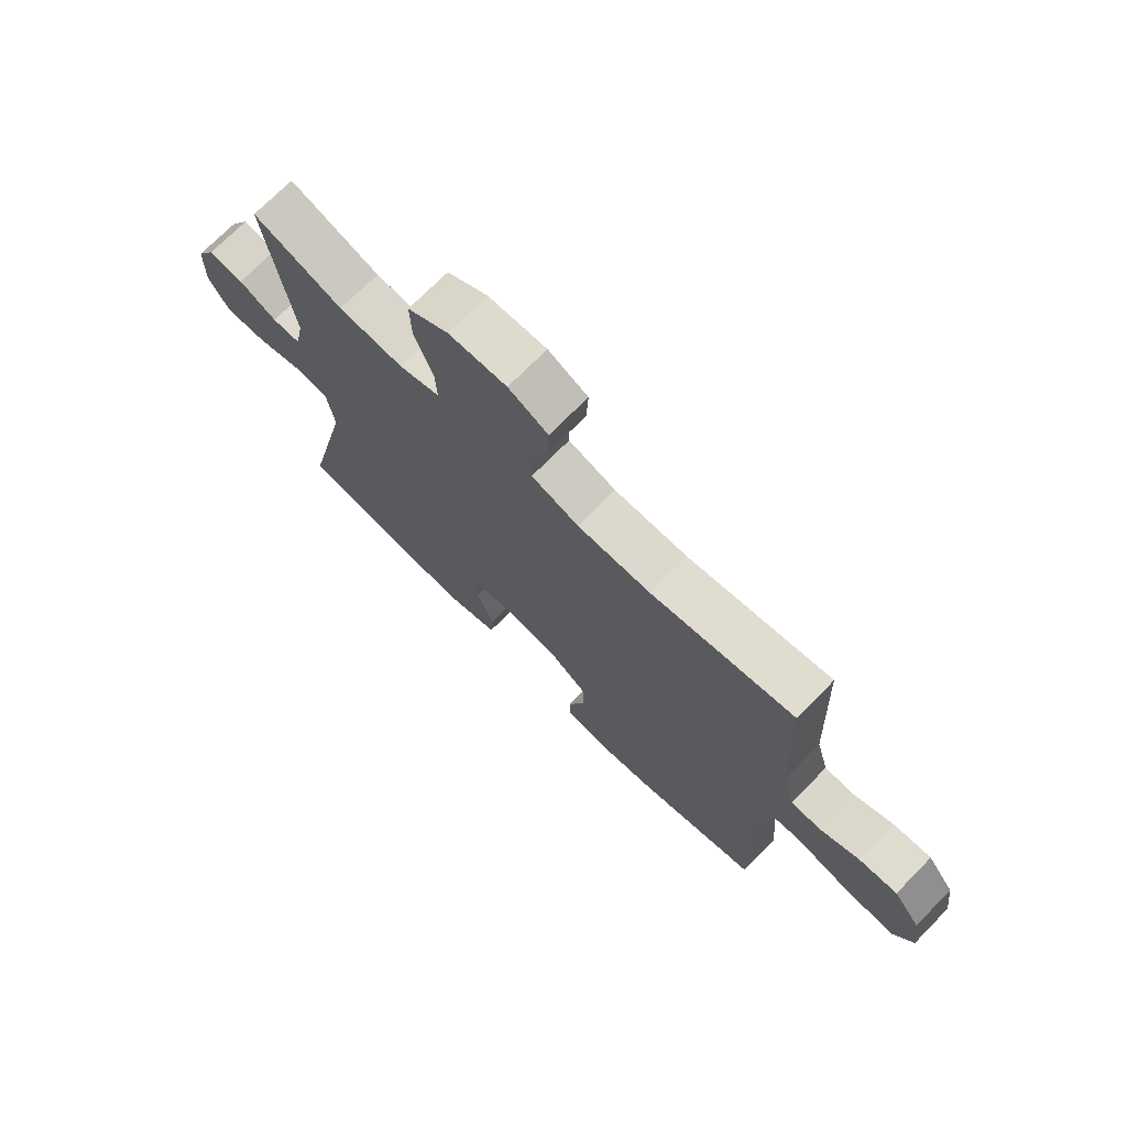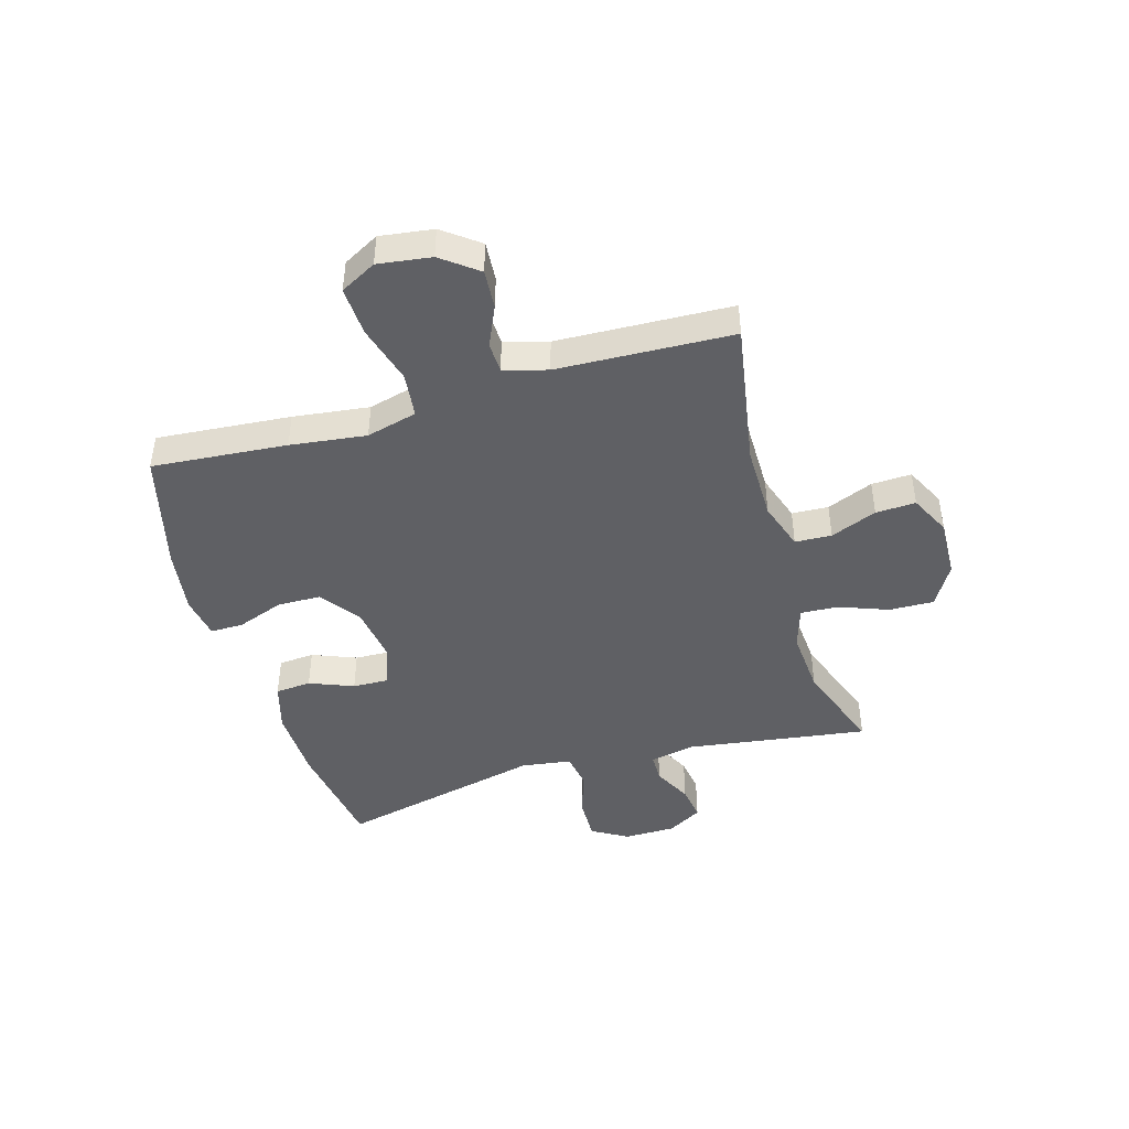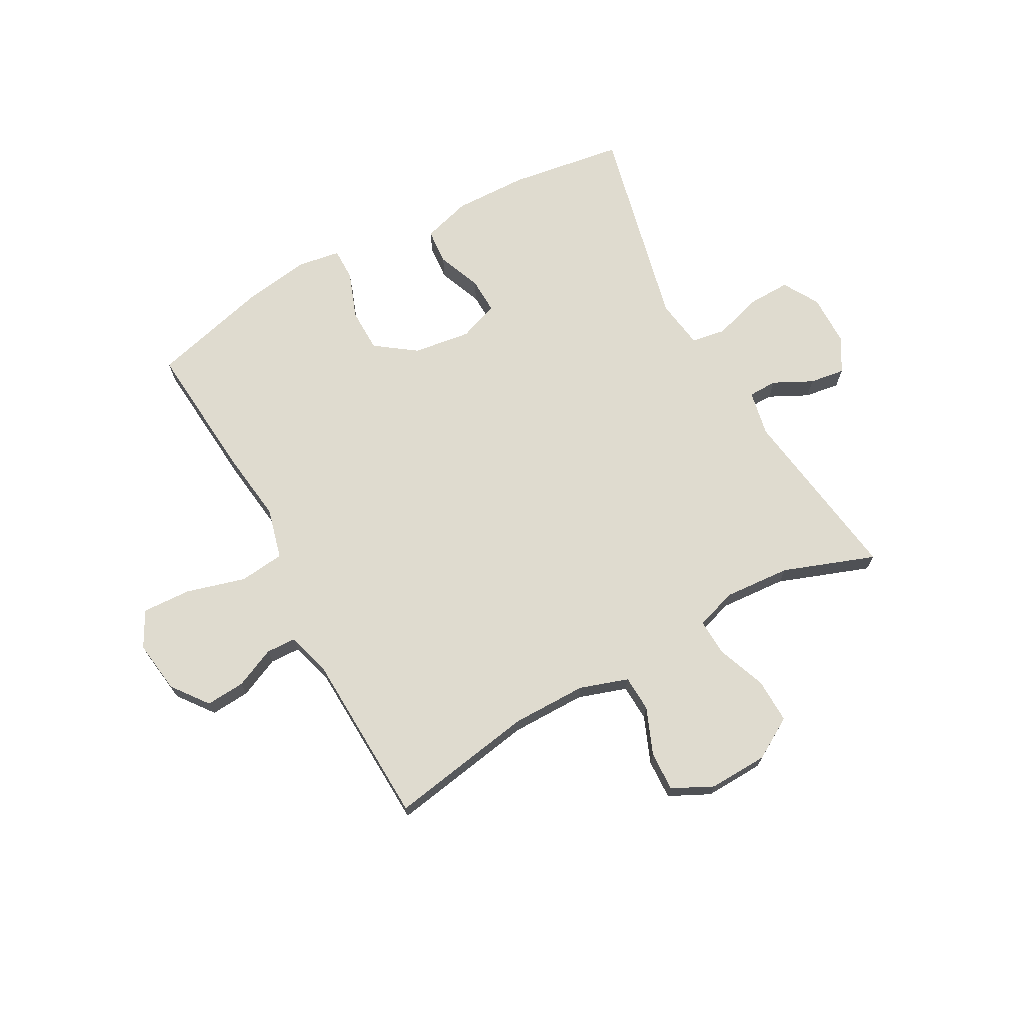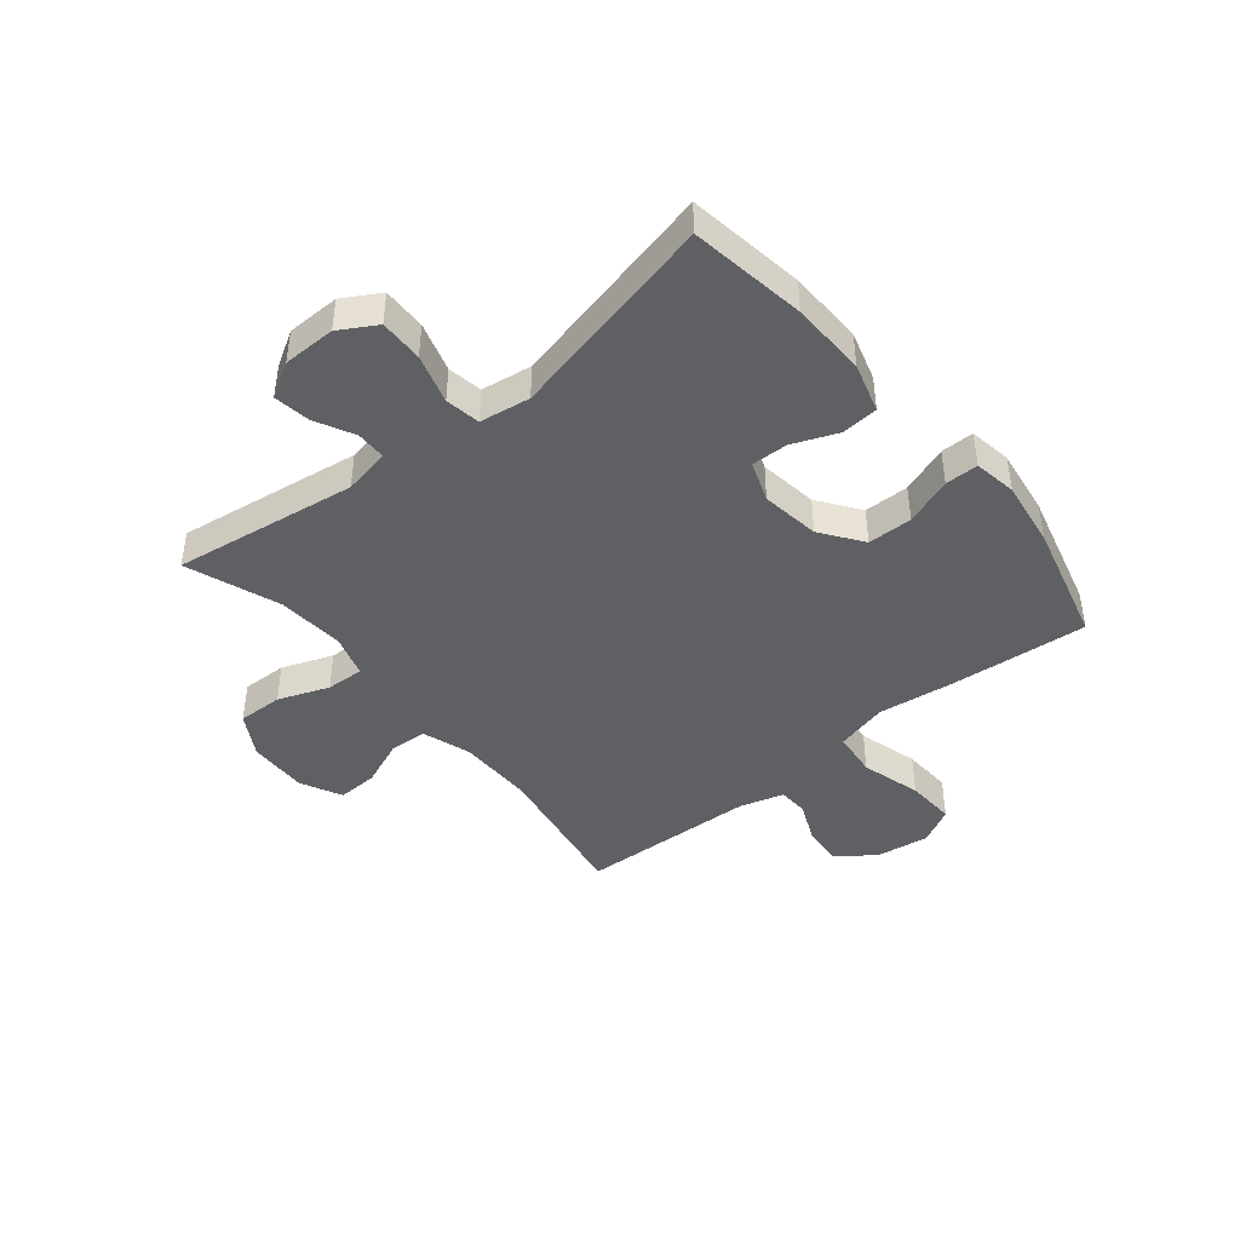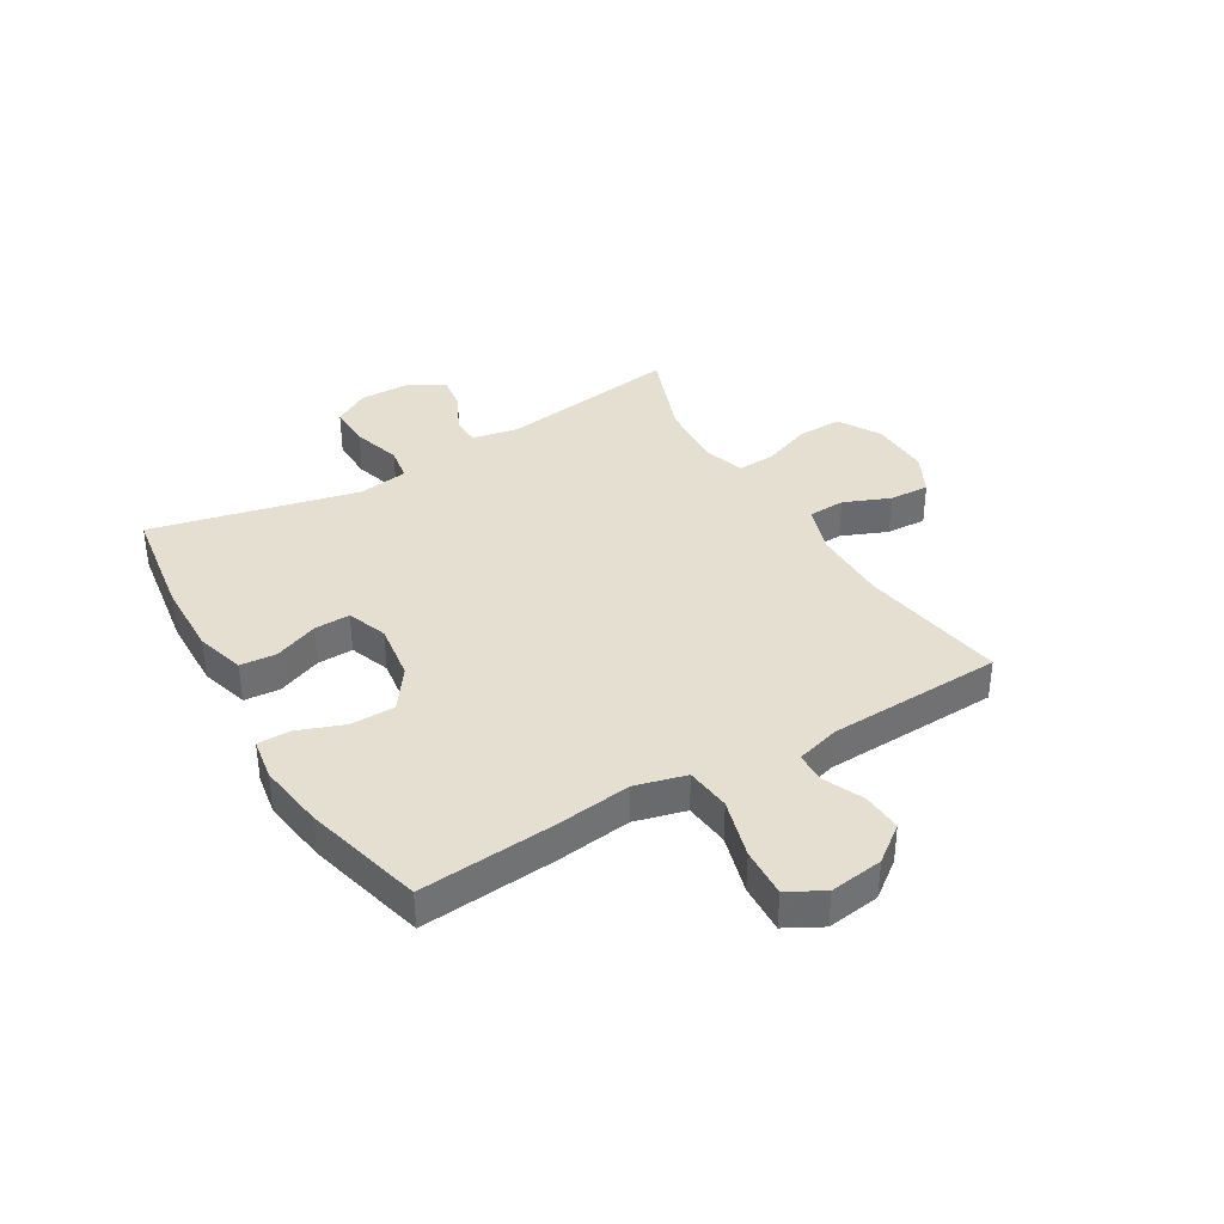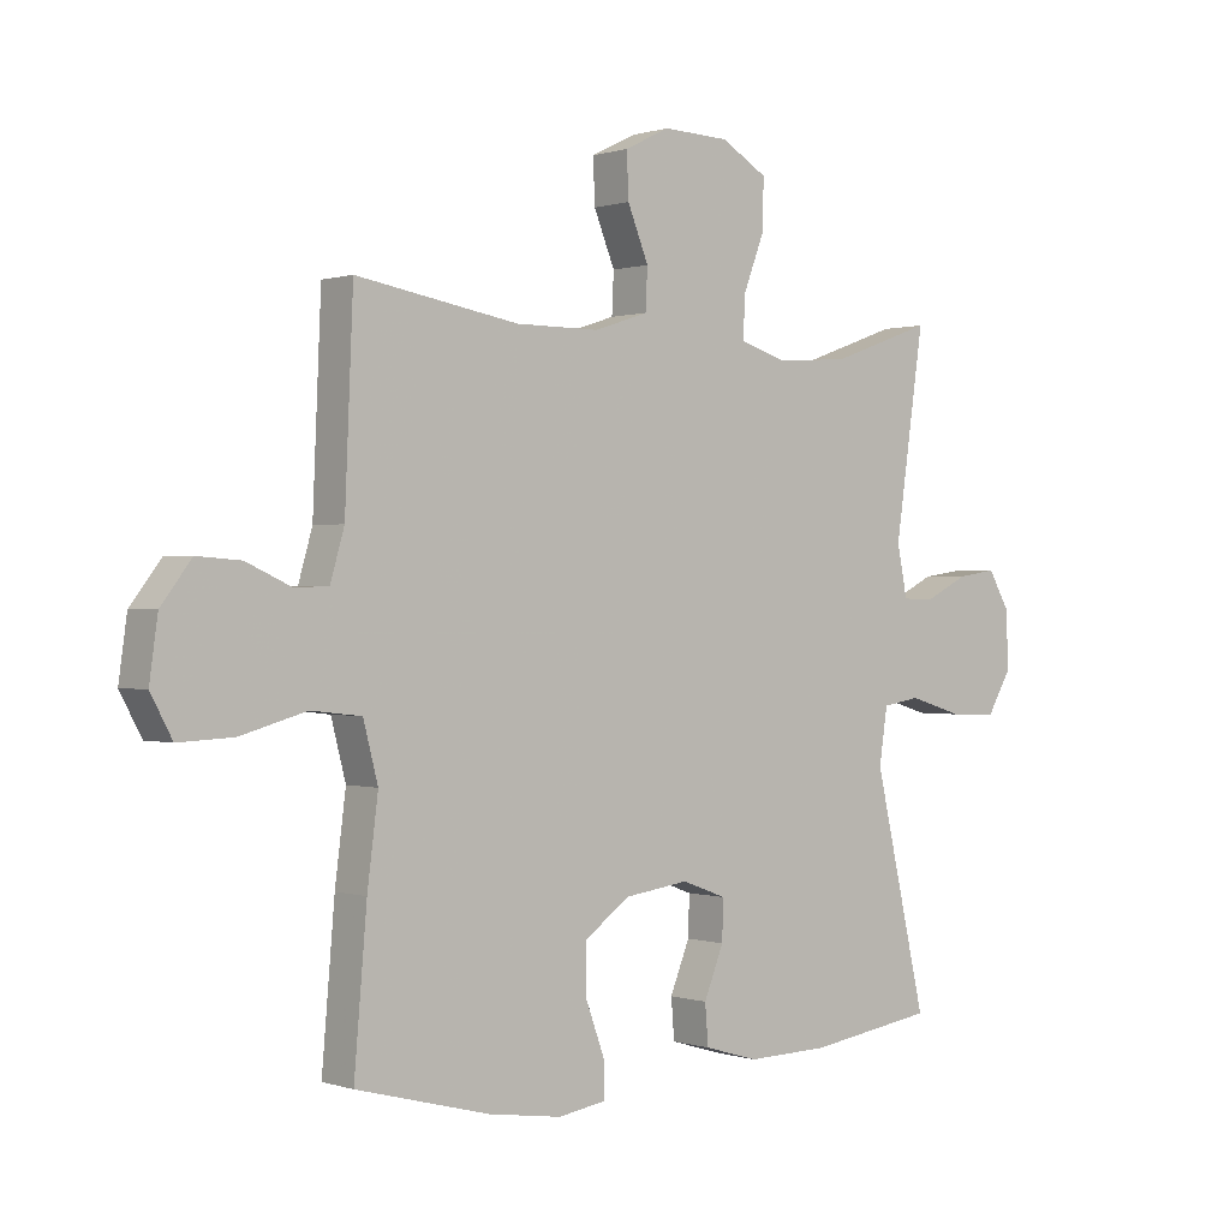
<metadata>
{"format":"obj","ext":"obj","renderer":"f3d","projection":"perspective","resolution":1024,"background":"white","views":[{"elev":72.3,"azim":-135.5,"up":"+Z"},{"elev":-44.5,"azim":-73.6,"up":"+Y"},{"elev":70.3,"azim":-28.7,"up":"+Y"},{"elev":-43.2,"azim":129.4,"up":"+Y"},{"elev":37.3,"azim":-120.5,"up":"+Y"},{"elev":0.3,"azim":-40.1,"up":"+Z"}]}
</metadata>
<code>
v -0.5 0.07 -0.5
v -0.48 0.07 -0.264
v -0.463 0.07 -0.131
v -0.486 0.07 -0.042
v -0.565 0.07 -0.033
v -0.669 0.07 -0.062
v -0.755 0.07 -0.066
v -0.789 0.07 -0.003
v -0.776 0.07 0.09
v -0.728 0.07 0.153
v -0.659 0.07 0.148
v -0.588 0.07 0.116
v -0.535 0.07 0.118
v -0.513 0.07 0.194
v -0.5 0.07 0.5
v -0.244 0.07 0.456
v -0.112 0.07 0.456
v -0.027 0.07 0.484
v -0.024 0.07 0.548
v -0.057 0.07 0.629
v -0.06 0.07 0.699
v 0.011 0.07 0.734
v 0.115 0.07 0.73
v 0.188 0.07 0.687
v 0.186 0.07 0.609
v 0.153 0.07 0.522
v 0.15 0.07 0.457
v 0.223 0.07 0.434
v 0.339 0.07 0.442
v 0.5 0.07 0.5
v 0.454 0.07 0.183
v 0.47 0.07 0.103
v 0.521 0.07 0.102
v 0.589 0.07 0.136
v 0.651 0.07 0.145
v 0.686 0.07 0.085
v 0.687 0.07 -0.006
v 0.65 0.07 -0.069
v 0.575 0.07 -0.067
v 0.49 0.07 -0.041
v 0.43 0.07 -0.051
v 0.417 0.07 -0.138
v 0.5 0.07 -0.5
v 0.3 0.07 -0.53
v 0.17 0.07 -0.533
v 0.085 0.07 -0.508
v 0.08 0.07 -0.445
v 0.111 0.07 -0.368
v 0.113 0.07 -0.305
v 0.043 0.07 -0.279
v -0.058 0.07 -0.293
v -0.129 0.07 -0.344
v -0.13 0.07 -0.421
v -0.1 0.07 -0.503
v -0.1 0.07 -0.56
v -0.174 0.07 -0.572
v -0.29 0.07 -0.555
v -0.5 0 -0.5
v -0.48 0 -0.264
v -0.463 0 -0.131
v -0.486 0 -0.042
v -0.565 0 -0.033
v -0.669 0 -0.062
v -0.755 0 -0.066
v -0.789 0 -0.003
v -0.776 0 0.09
v -0.728 0 0.153
v -0.659 0 0.148
v -0.588 0 0.116
v -0.535 0 0.118
v -0.513 0 0.194
v -0.5 0 0.5
v -0.244 0 0.456
v -0.112 0 0.456
v -0.027 0 0.484
v -0.024 0 0.548
v -0.057 0 0.629
v -0.06 0 0.699
v 0.011 0 0.734
v 0.115 0 0.73
v 0.188 0 0.687
v 0.186 0 0.609
v 0.153 0 0.522
v 0.15 0 0.457
v 0.223 0 0.434
v 0.339 0 0.442
v 0.5 0 0.5
v 0.454 0 0.183
v 0.47 0 0.103
v 0.521 0 0.102
v 0.589 0 0.136
v 0.651 0 0.145
v 0.686 0 0.085
v 0.687 0 -0.006
v 0.65 0 -0.069
v 0.575 0 -0.067
v 0.49 0 -0.041
v 0.43 0 -0.051
v 0.417 0 -0.138
v 0.5 0 -0.5
v 0.3 0 -0.53
v 0.17 0 -0.533
v 0.085 0 -0.508
v 0.08 0 -0.445
v 0.111 0 -0.368
v 0.113 0 -0.305
v 0.043 0 -0.279
v -0.058 0 -0.293
v -0.129 0 -0.344
v -0.13 0 -0.421
v -0.1 0 -0.503
v -0.1 0 -0.56
v -0.174 0 -0.572
v -0.29 0 -0.555
f 1 2 3
f 57 1 3
f 56 57 3
f 55 56 3
f 54 55 3
f 53 54 3
f 52 53 3 4
f 51 52 4
f 50 51 4
f 49 50 4
f 46 47 48
f 45 46 48
f 44 45 48
f 43 44 48
f 42 43 48
f 41 42 48 49
f 38 39 40
f 37 38 40
f 36 37 40
f 35 36 40
f 34 35 40
f 33 34 40
f 32 33 40 41
f 41 49 4
f 32 41 4
f 31 32 4
f 24 25 26
f 23 24 26
f 22 23 26
f 21 22 26
f 20 21 26
f 19 20 26
f 18 19 26 27
f 17 18 27 28
f 14 15 16
f 16 17 28
f 14 16 28
f 13 14 28
f 10 11 12
f 9 10 12
f 8 9 12
f 7 8 12
f 6 7 12
f 5 6 12
f 5 12 13
f 4 5 13
f 31 4 13
f 30 31 13
f 29 30 13
f 13 28 29
f 60 59 58
f 60 58 114
f 60 114 113
f 60 113 112
f 60 112 111
f 60 111 110
f 61 60 110 109
f 61 109 108
f 61 108 107
f 61 107 106
f 105 104 103
f 105 103 102
f 105 102 101
f 105 101 100
f 105 100 99
f 106 105 99 98
f 97 96 95
f 97 95 94
f 97 94 93
f 97 93 92
f 97 92 91
f 97 91 90
f 98 97 90 89
f 61 106 98
f 61 98 89
f 61 89 88
f 83 82 81
f 83 81 80
f 83 80 79
f 83 79 78
f 83 78 77
f 83 77 76
f 84 83 76 75
f 85 84 75 74
f 73 72 71
f 85 74 73
f 85 73 71
f 85 71 70
f 69 68 67
f 69 67 66
f 69 66 65
f 69 65 64
f 69 64 63
f 69 63 62
f 70 69 62
f 70 62 61
f 70 61 88
f 70 88 87
f 70 87 86
f 86 85 70
f 1 58 59 2
f 2 59 60 3
f 3 60 61 4
f 4 61 62 5
f 5 62 63 6
f 6 63 64 7
f 7 64 65 8
f 8 65 66 9
f 9 66 67 10
f 10 67 68 11
f 11 68 69 12
f 12 69 70 13
f 13 70 71 14
f 14 71 72 15
f 15 72 73 16
f 16 73 74 17
f 17 74 75 18
f 18 75 76 19
f 19 76 77 20
f 20 77 78 21
f 21 78 79 22
f 22 79 80 23
f 23 80 81 24
f 24 81 82 25
f 25 82 83 26
f 26 83 84 27
f 27 84 85 28
f 28 85 86 29
f 29 86 87 30
f 30 87 88 31
f 31 88 89 32
f 32 89 90 33
f 33 90 91 34
f 34 91 92 35
f 35 92 93 36
f 36 93 94 37
f 37 94 95 38
f 38 95 96 39
f 39 96 97 40
f 40 97 98 41
f 41 98 99 42
f 42 99 100 43
f 43 100 101 44
f 44 101 102 45
f 45 102 103 46
f 46 103 104 47
f 47 104 105 48
f 48 105 106 49
f 49 106 107 50
f 50 107 108 51
f 51 108 109 52
f 52 109 110 53
f 53 110 111 54
f 54 111 112 55
f 55 112 113 56
f 56 113 114 57
f 57 114 58 1

</code>
